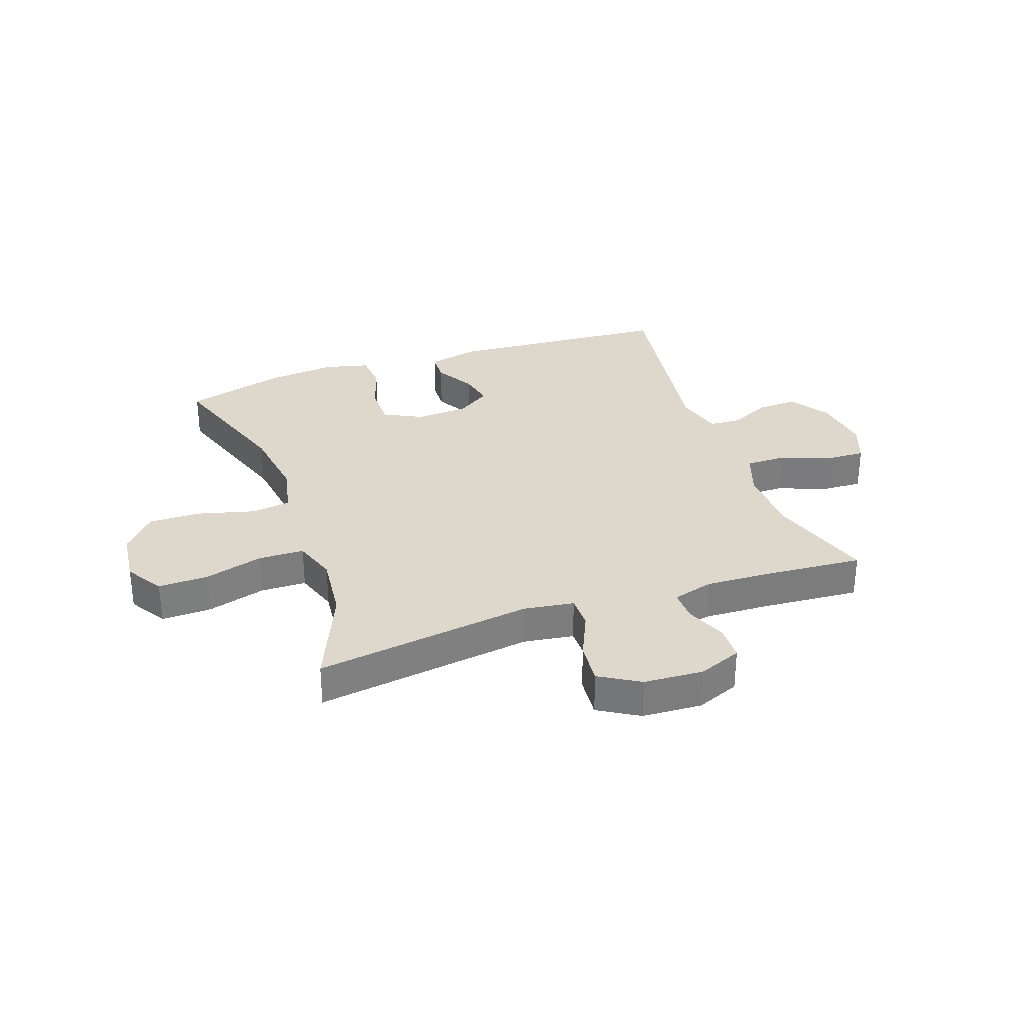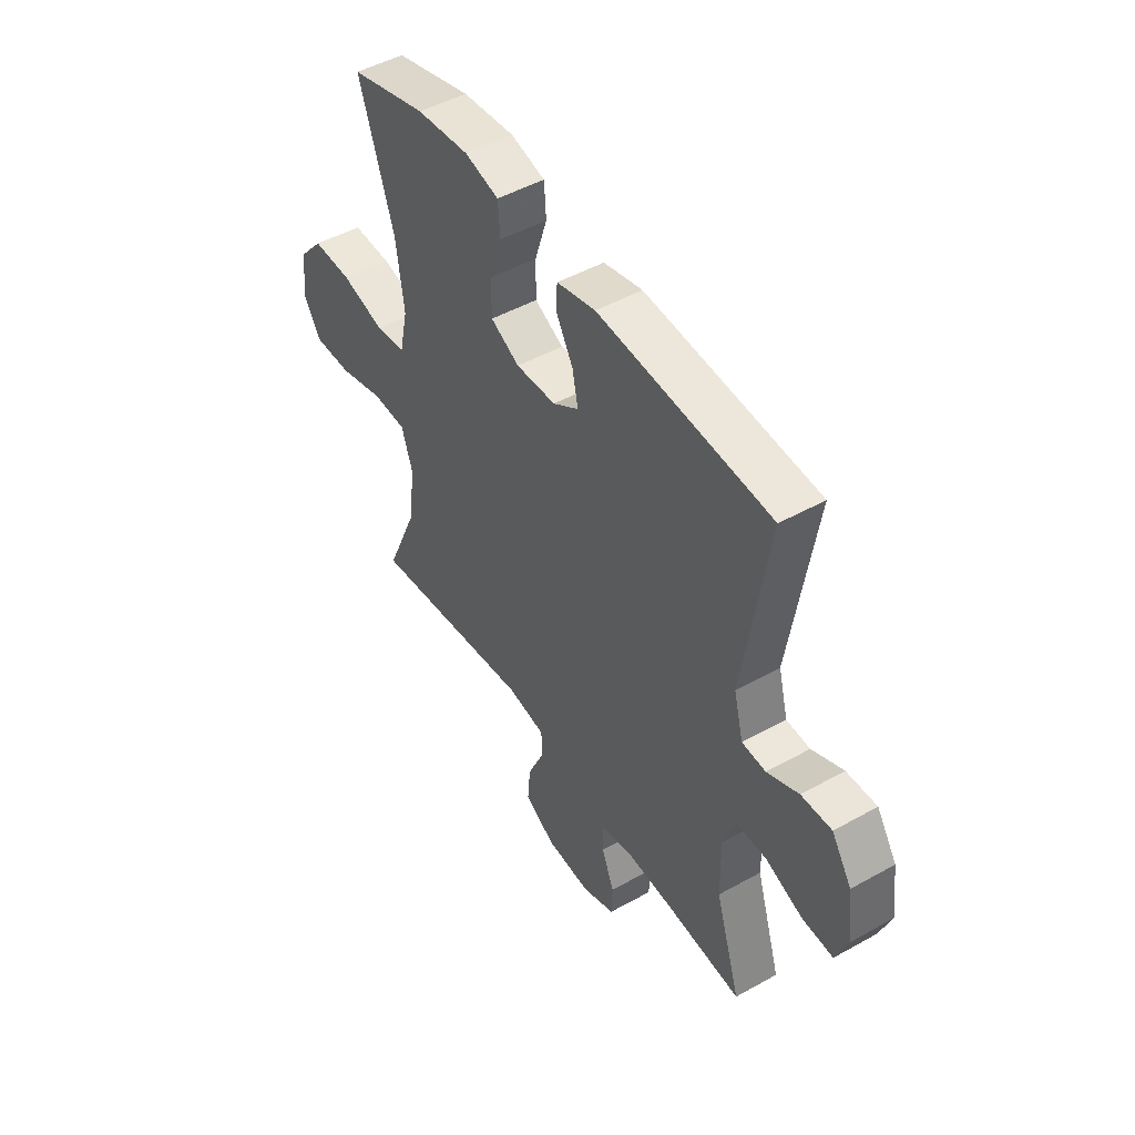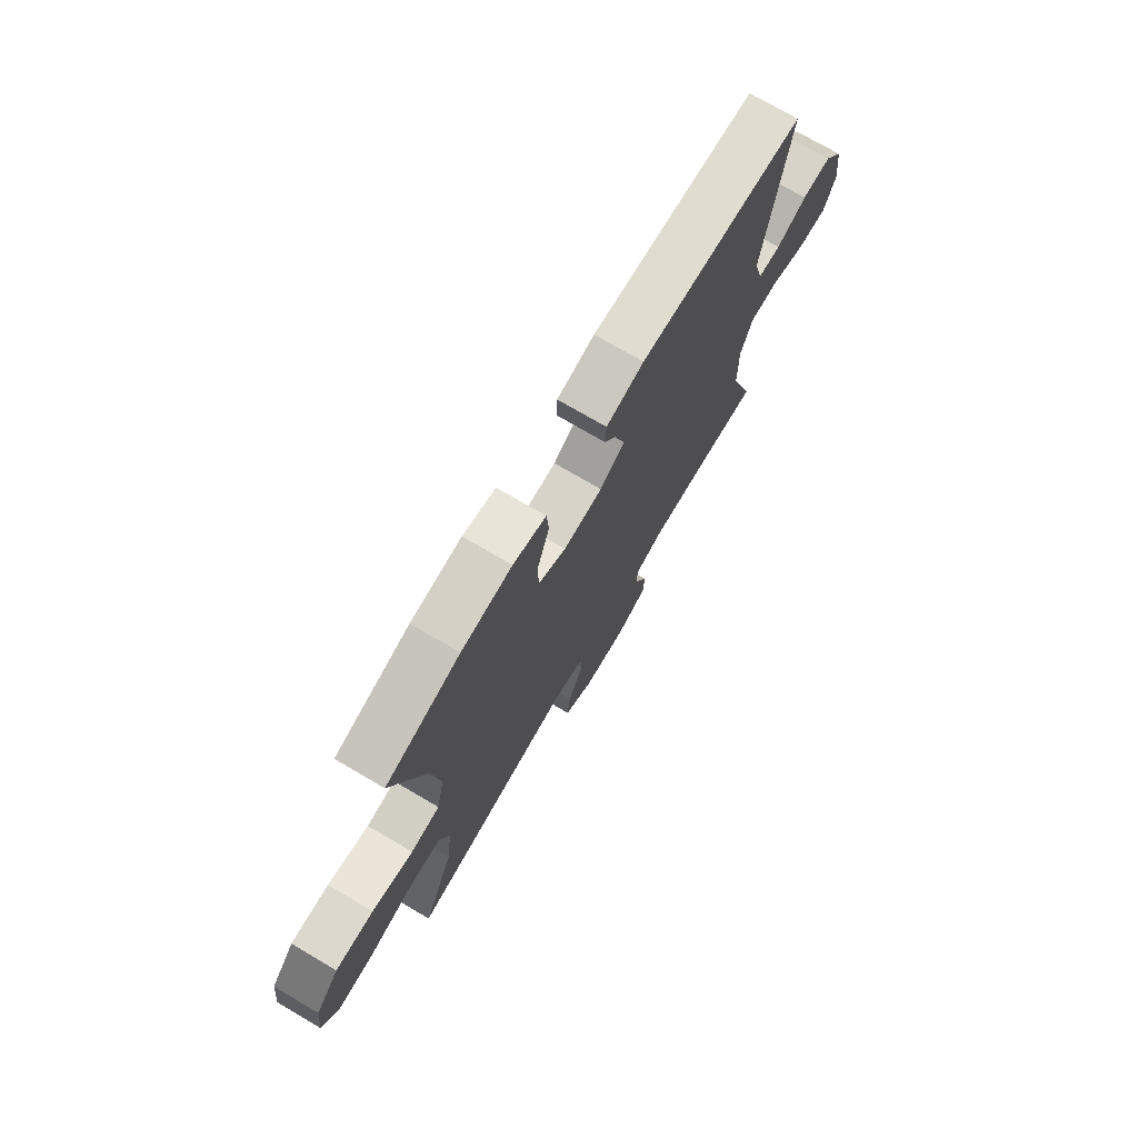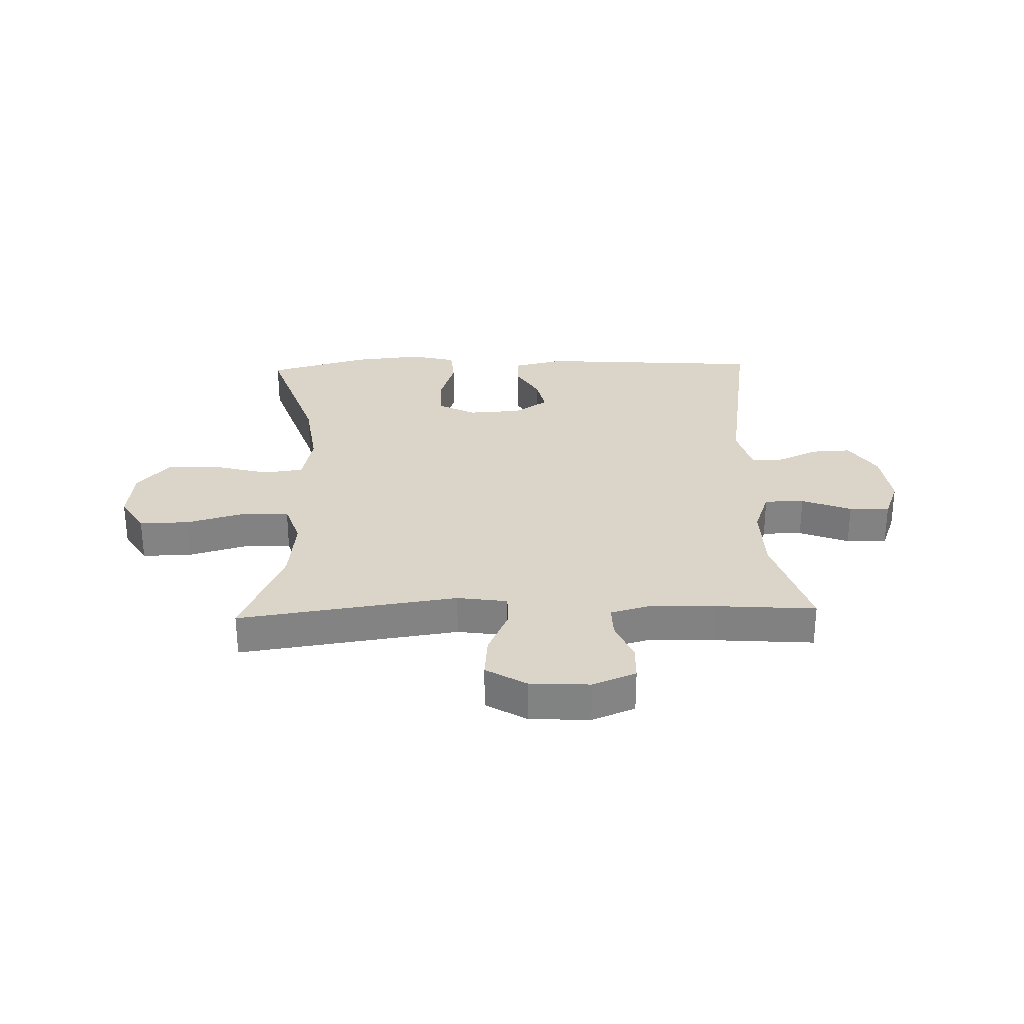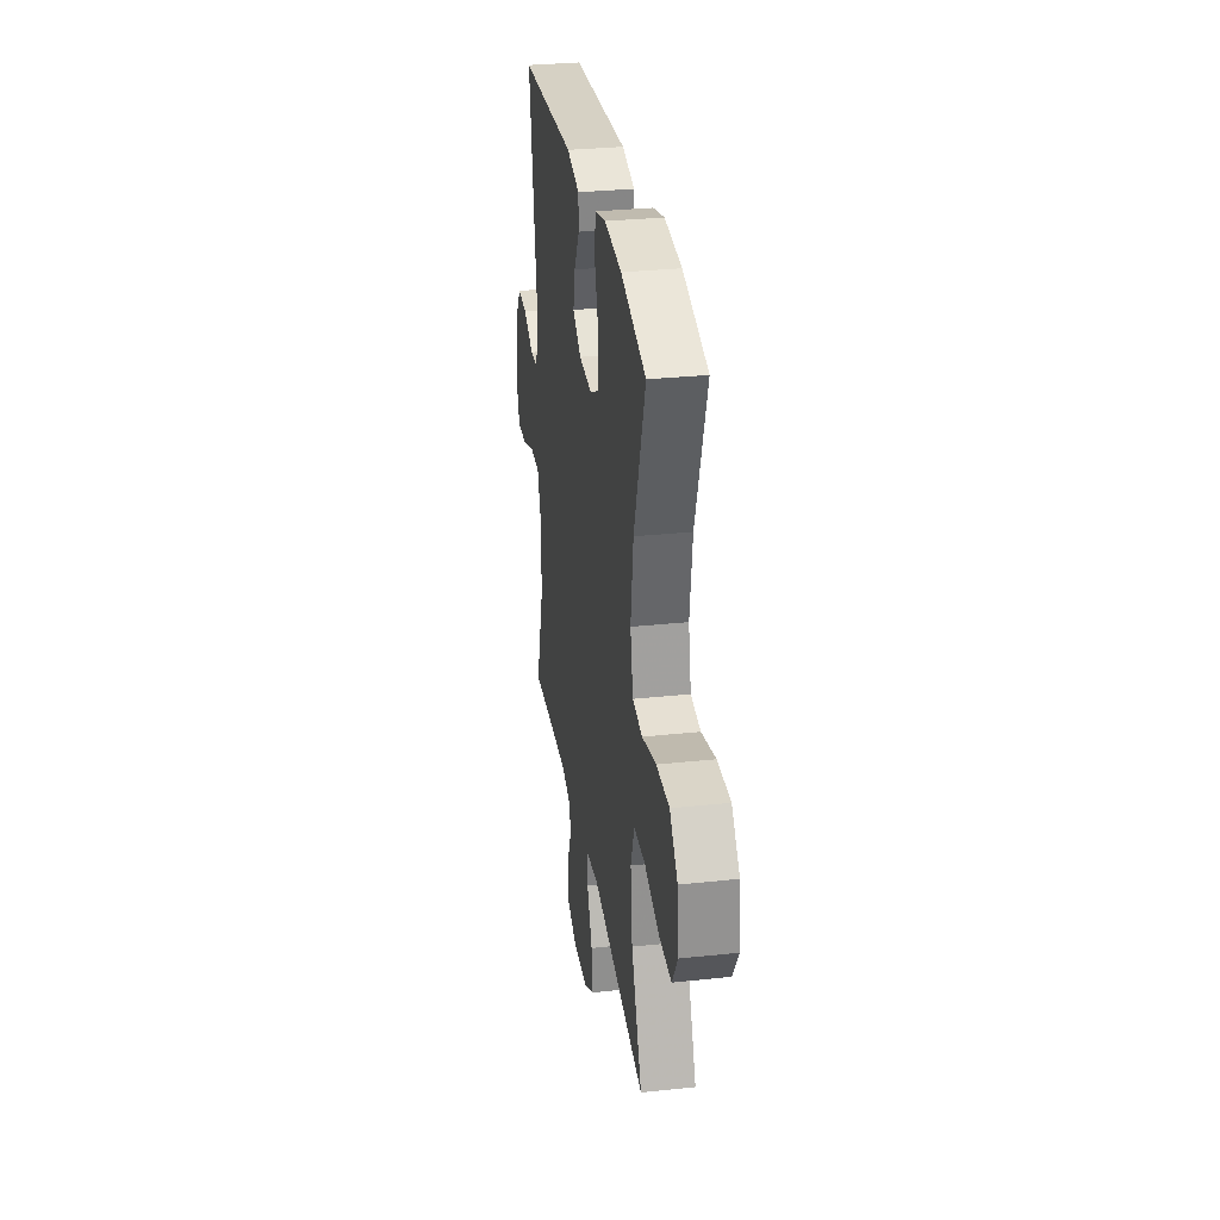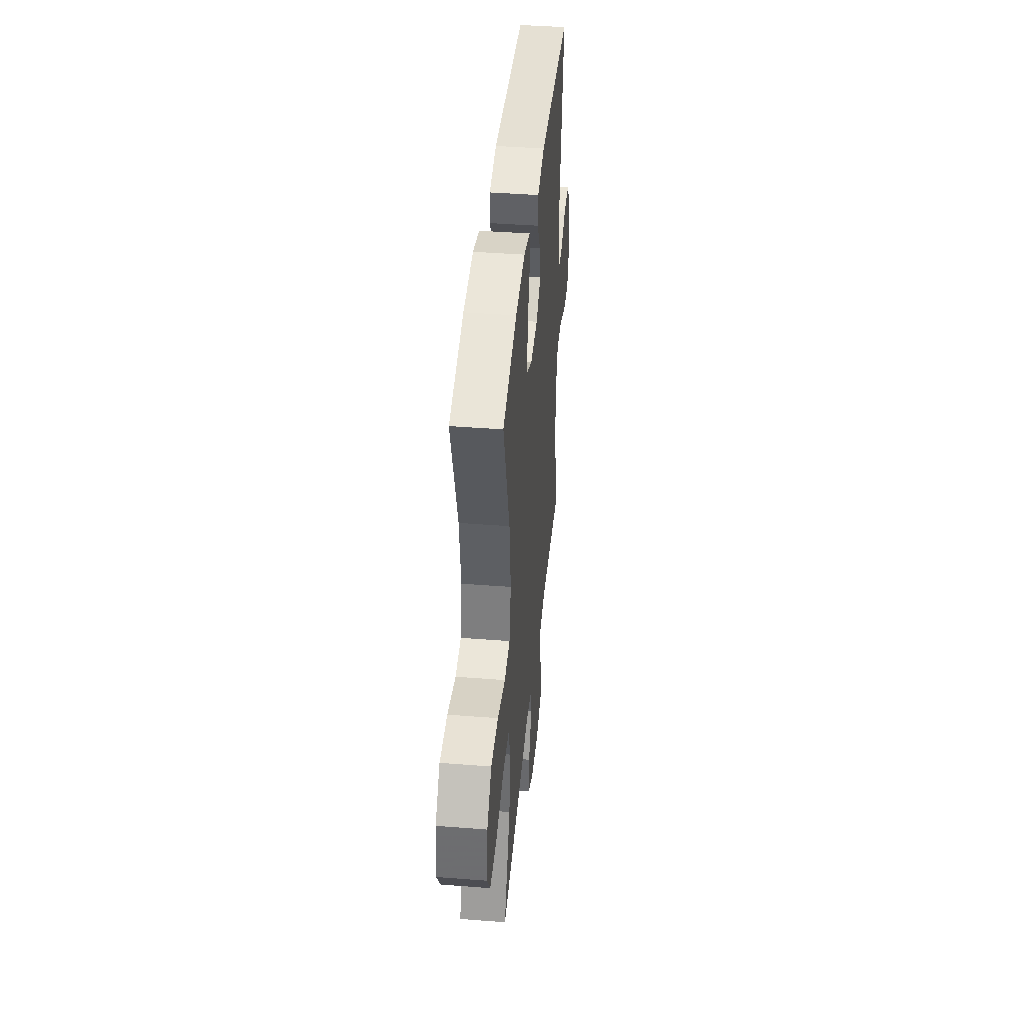
<metadata>
{"format":"obj","ext":"obj","renderer":"f3d","projection":"perspective","resolution":1024,"background":"white","views":[{"elev":31.3,"azim":160.5,"up":"+Y"},{"elev":48.0,"azim":-122.1,"up":"+Z"},{"elev":73.7,"azim":120.4,"up":"+Z"},{"elev":29.2,"azim":178.2,"up":"+Y"},{"elev":30.7,"azim":81.3,"up":"+Z"},{"elev":41.9,"azim":95.4,"up":"+Z"}]}
</metadata>
<code>
v -0.5 0.07 0.5
v -0.107 0.07 0.528
v -0.018 0.07 0.507
v -0.016 0.07 0.455
v -0.055 0.07 0.387
v -0.068 0.07 0.325
v -0.009 0.07 0.286
v 0.083 0.07 0.281
v 0.149 0.07 0.315
v 0.149 0.07 0.389
v 0.121 0.07 0.476
v 0.126 0.07 0.541
v 0.204 0.07 0.561
v 0.324 0.07 0.549
v 0.5 0.07 0.5
v 0.42 0.07 0.261
v 0.402 0.07 0.129
v 0.421 0.07 0.04
v 0.49 0.07 0.031
v 0.588 0.07 0.057
v 0.679 0.07 0.059
v 0.735 0.07 -0.005
v 0.746 0.07 -0.099
v 0.706 0.07 -0.164
v 0.619 0.07 -0.162
v 0.516 0.07 -0.133
v 0.437 0.07 -0.135
v 0.412 0.07 -0.21
v 0.425 0.07 -0.326
v 0.5 0.07 -0.5
v 0.12 0.07 -0.446
v 0.033 0.07 -0.459
v 0.033 0.07 -0.516
v 0.07 0.07 -0.598
v 0.077 0.07 -0.672
v 0.007 0.07 -0.714
v -0.097 0.07 -0.72
v -0.172 0.07 -0.69
v -0.174 0.07 -0.628
v -0.145 0.07 -0.557
v -0.144 0.07 -0.502
v -0.215 0.07 -0.482
v -0.328 0.07 -0.487
v -0.5 0.07 -0.5
v -0.442 0.07 -0.315
v -0.44 0.07 -0.194
v -0.468 0.07 -0.117
v -0.537 0.07 -0.117
v -0.623 0.07 -0.15
v -0.693 0.07 -0.153
v -0.72 0.07 -0.083
v -0.707 0.07 0.019
v -0.661 0.07 0.088
v -0.592 0.07 0.085
v -0.52 0.07 0.052
v -0.466 0.07 0.055
v -0.444 0.07 0.138
v -0.5 0 0.5
v -0.107 0 0.528
v -0.018 0 0.507
v -0.016 0 0.455
v -0.055 0 0.387
v -0.068 0 0.325
v -0.009 0 0.286
v 0.083 0 0.281
v 0.149 0 0.315
v 0.149 0 0.389
v 0.121 0 0.476
v 0.126 0 0.541
v 0.204 0 0.561
v 0.324 0 0.549
v 0.5 0 0.5
v 0.42 0 0.261
v 0.402 0 0.129
v 0.421 0 0.04
v 0.49 0 0.031
v 0.588 0 0.057
v 0.679 0 0.059
v 0.735 0 -0.005
v 0.746 0 -0.099
v 0.706 0 -0.164
v 0.619 0 -0.162
v 0.516 0 -0.133
v 0.437 0 -0.135
v 0.412 0 -0.21
v 0.425 0 -0.326
v 0.5 0 -0.5
v 0.12 0 -0.446
v 0.033 0 -0.459
v 0.033 0 -0.516
v 0.07 0 -0.598
v 0.077 0 -0.672
v 0.007 0 -0.714
v -0.097 0 -0.72
v -0.172 0 -0.69
v -0.174 0 -0.628
v -0.145 0 -0.557
v -0.144 0 -0.502
v -0.215 0 -0.482
v -0.328 0 -0.487
v -0.5 0 -0.5
v -0.442 0 -0.315
v -0.44 0 -0.194
v -0.468 0 -0.117
v -0.537 0 -0.117
v -0.623 0 -0.15
v -0.693 0 -0.153
v -0.72 0 -0.083
v -0.707 0 0.019
v -0.661 0 0.088
v -0.592 0 0.085
v -0.52 0 0.052
v -0.466 0 0.055
v -0.444 0 0.138
f 52 53 54 55
f 52 55 56
f 51 52 56
f 48 49 50 51
f 47 48 51 56
f 46 47 56 57
f 43 44 45
f 42 43 45 46
f 41 42 46 57
f 37 38 39 40
f 37 40 41
f 36 37 41
f 33 34 35 36
f 32 33 36 41
f 29 30 31
f 28 29 31 32
f 27 28 32 41
f 23 24 25 26
f 23 26 27
f 22 23 27
f 19 20 21 22
f 18 19 22 27
f 17 18 27 41
f 13 14 15 16
f 10 11 12 13
f 9 10 13 16
f 8 9 16 17
f 2 3 4 5
f 2 5 6
f 1 2 6
f 57 1 6 7
f 17 41 57
f 7 8 17 57
f 112 111 110 109
f 113 112 109
f 113 109 108
f 108 107 106 105
f 113 108 105 104
f 114 113 104 103
f 102 101 100
f 103 102 100 99
f 114 103 99 98
f 97 96 95 94
f 98 97 94
f 98 94 93
f 93 92 91 90
f 98 93 90 89
f 88 87 86
f 89 88 86 85
f 98 89 85 84
f 83 82 81 80
f 84 83 80
f 84 80 79
f 79 78 77 76
f 84 79 76 75
f 98 84 75 74
f 73 72 71 70
f 70 69 68 67
f 73 70 67 66
f 74 73 66 65
f 62 61 60 59
f 63 62 59
f 63 59 58
f 64 63 58 114
f 114 98 74
f 114 74 65 64
f 1 58 59 2
f 2 59 60 3
f 3 60 61 4
f 4 61 62 5
f 5 62 63 6
f 6 63 64 7
f 7 64 65 8
f 8 65 66 9
f 9 66 67 10
f 10 67 68 11
f 11 68 69 12
f 12 69 70 13
f 13 70 71 14
f 14 71 72 15
f 15 72 73 16
f 16 73 74 17
f 17 74 75 18
f 18 75 76 19
f 19 76 77 20
f 20 77 78 21
f 21 78 79 22
f 22 79 80 23
f 23 80 81 24
f 24 81 82 25
f 25 82 83 26
f 26 83 84 27
f 27 84 85 28
f 28 85 86 29
f 29 86 87 30
f 30 87 88 31
f 31 88 89 32
f 32 89 90 33
f 33 90 91 34
f 34 91 92 35
f 35 92 93 36
f 36 93 94 37
f 37 94 95 38
f 38 95 96 39
f 39 96 97 40
f 40 97 98 41
f 41 98 99 42
f 42 99 100 43
f 43 100 101 44
f 44 101 102 45
f 45 102 103 46
f 46 103 104 47
f 47 104 105 48
f 48 105 106 49
f 49 106 107 50
f 50 107 108 51
f 51 108 109 52
f 52 109 110 53
f 53 110 111 54
f 54 111 112 55
f 55 112 113 56
f 56 113 114 57
f 57 114 58 1

</code>
